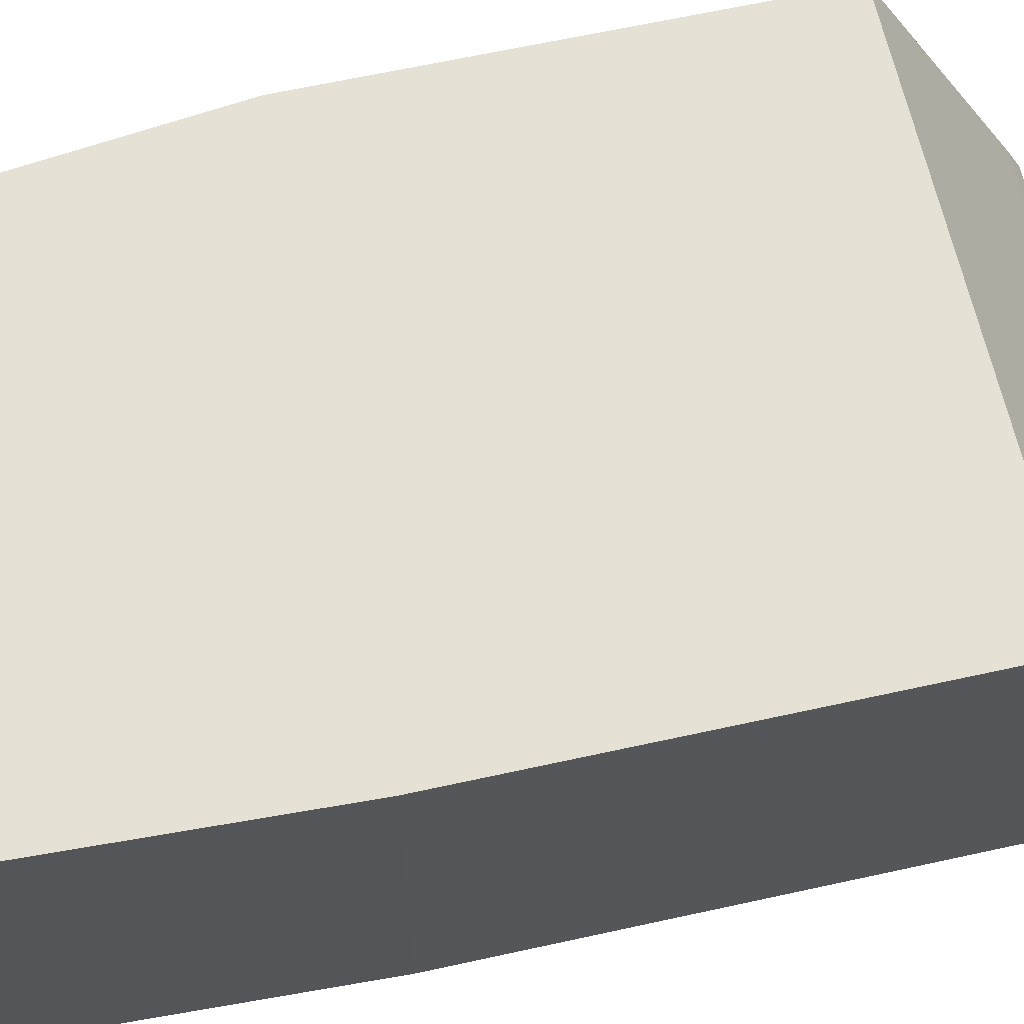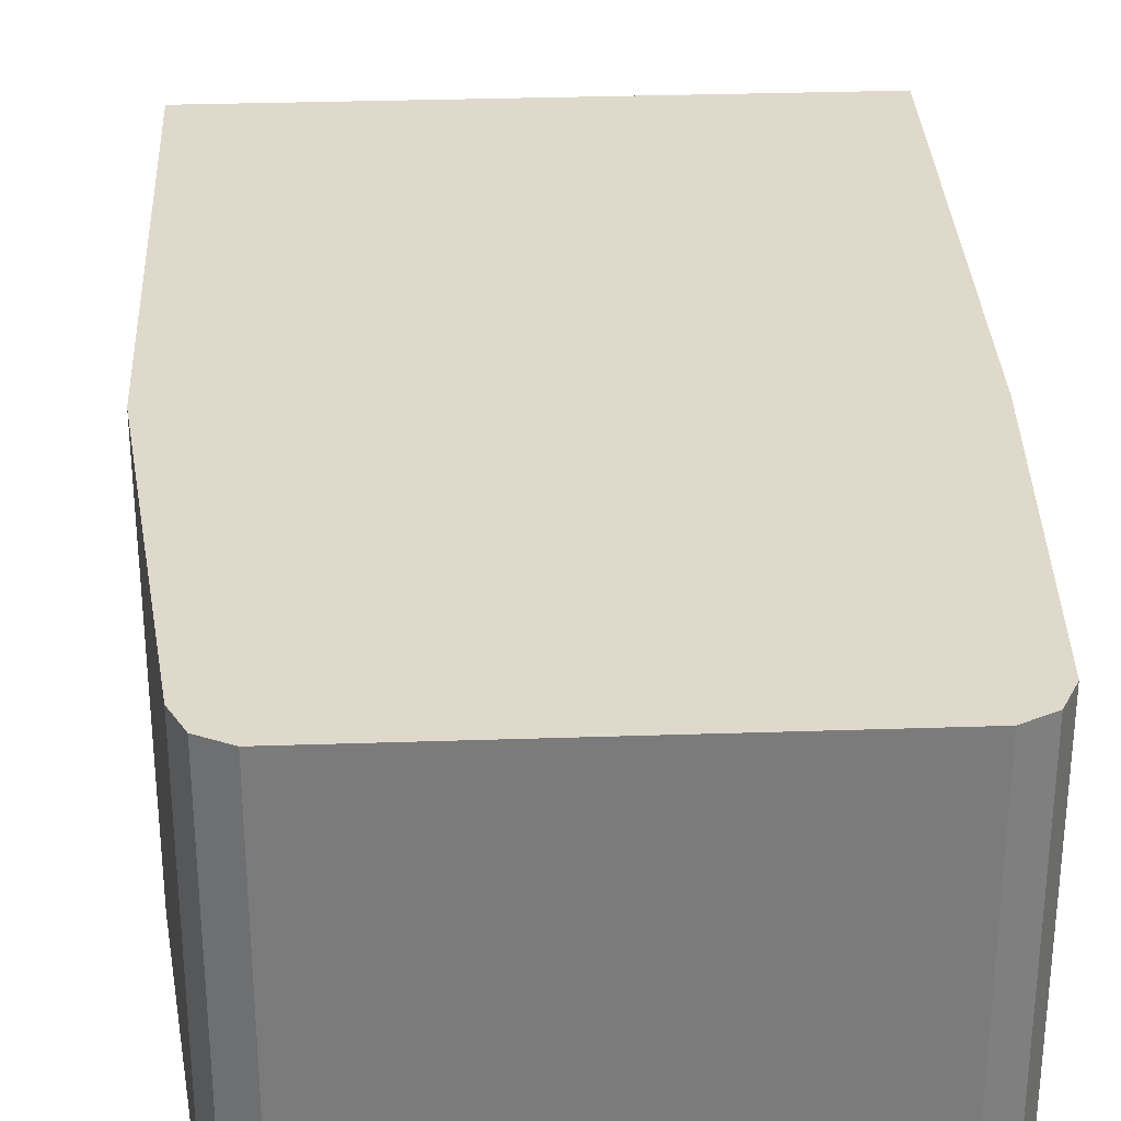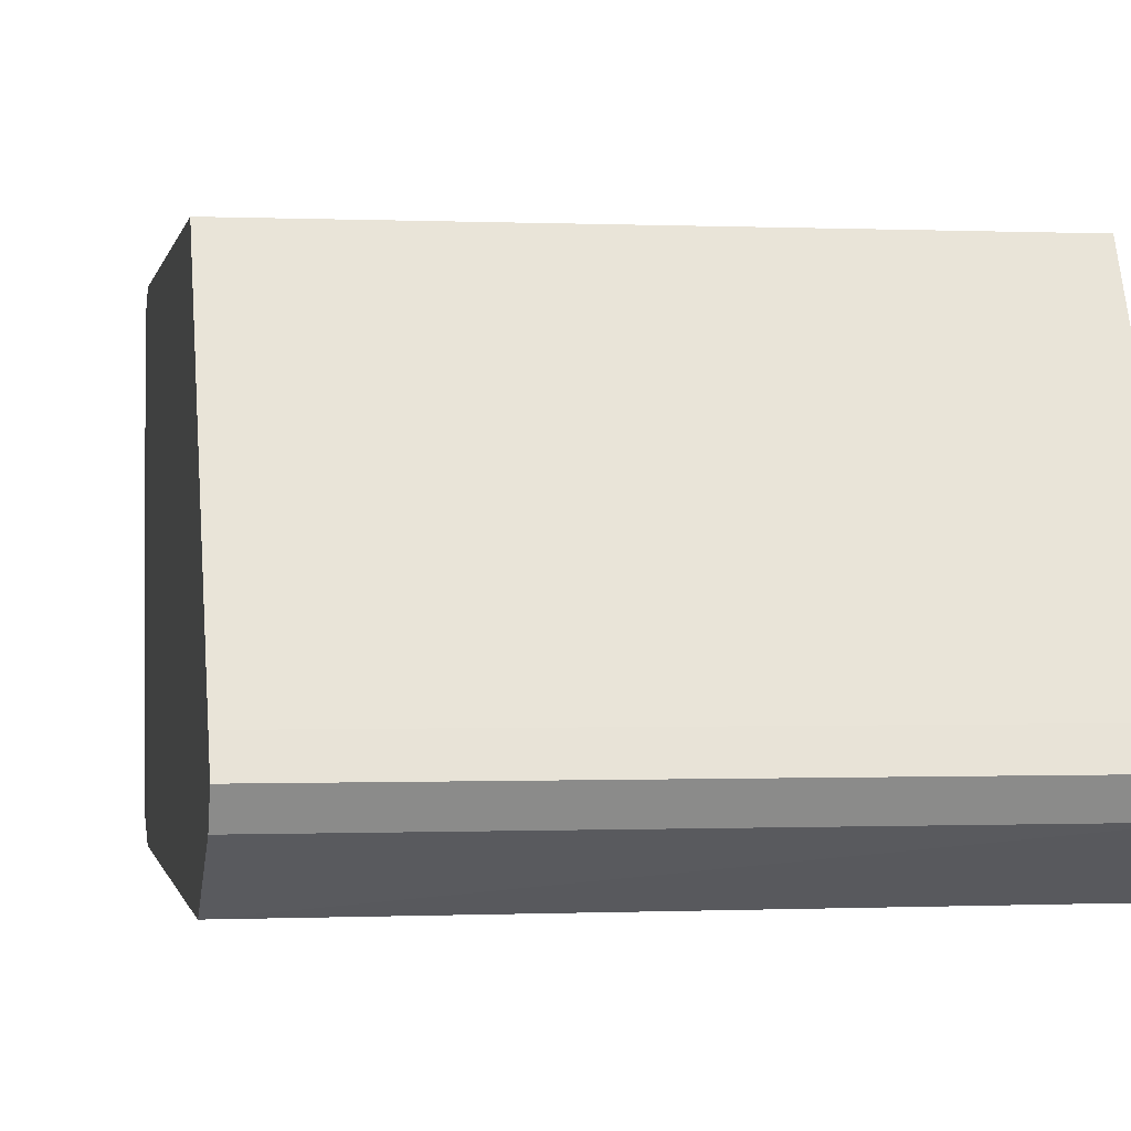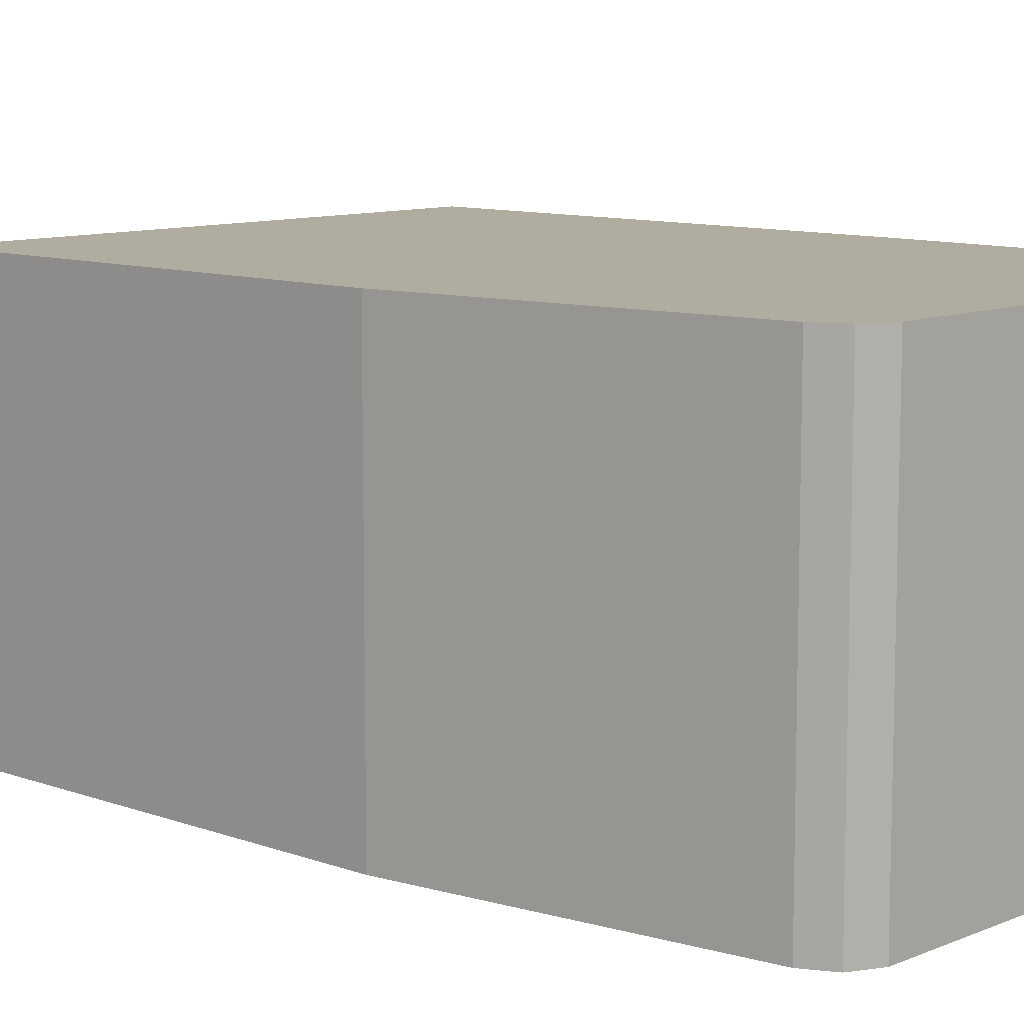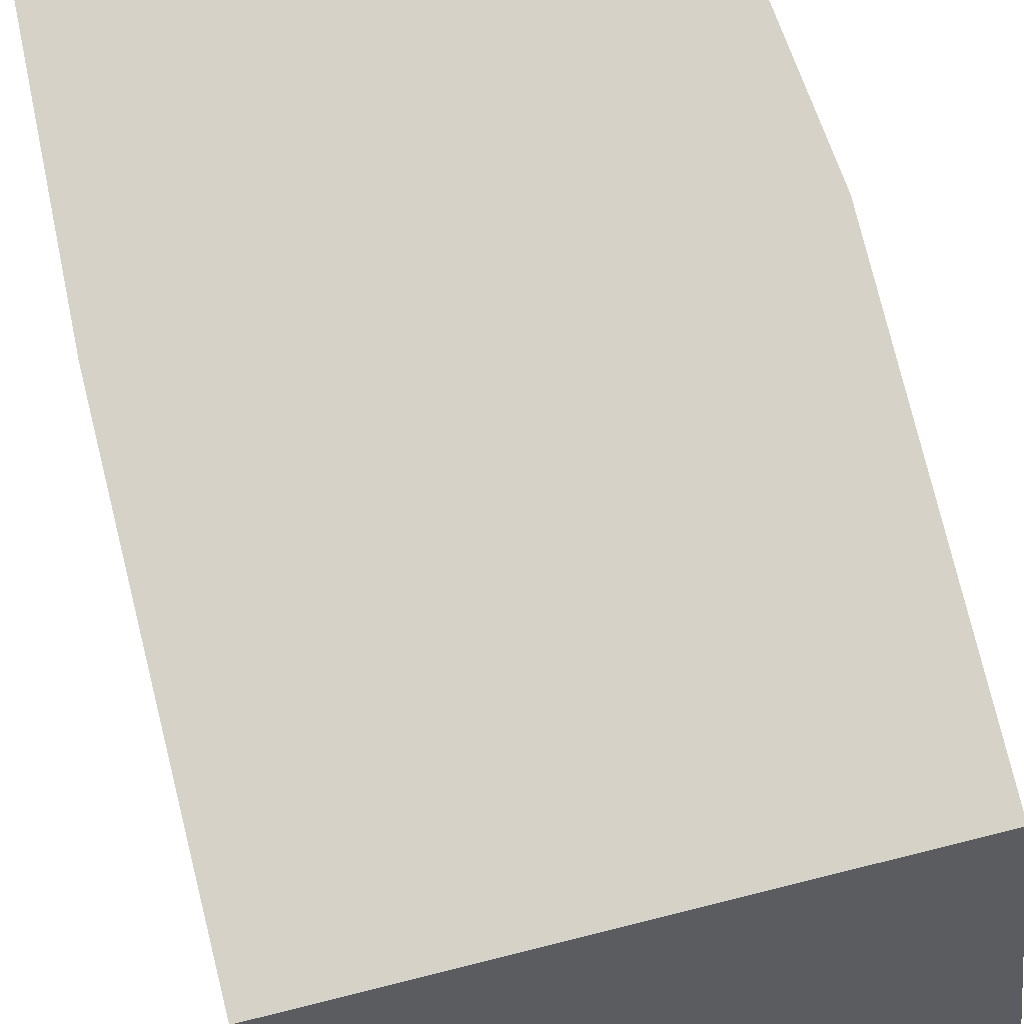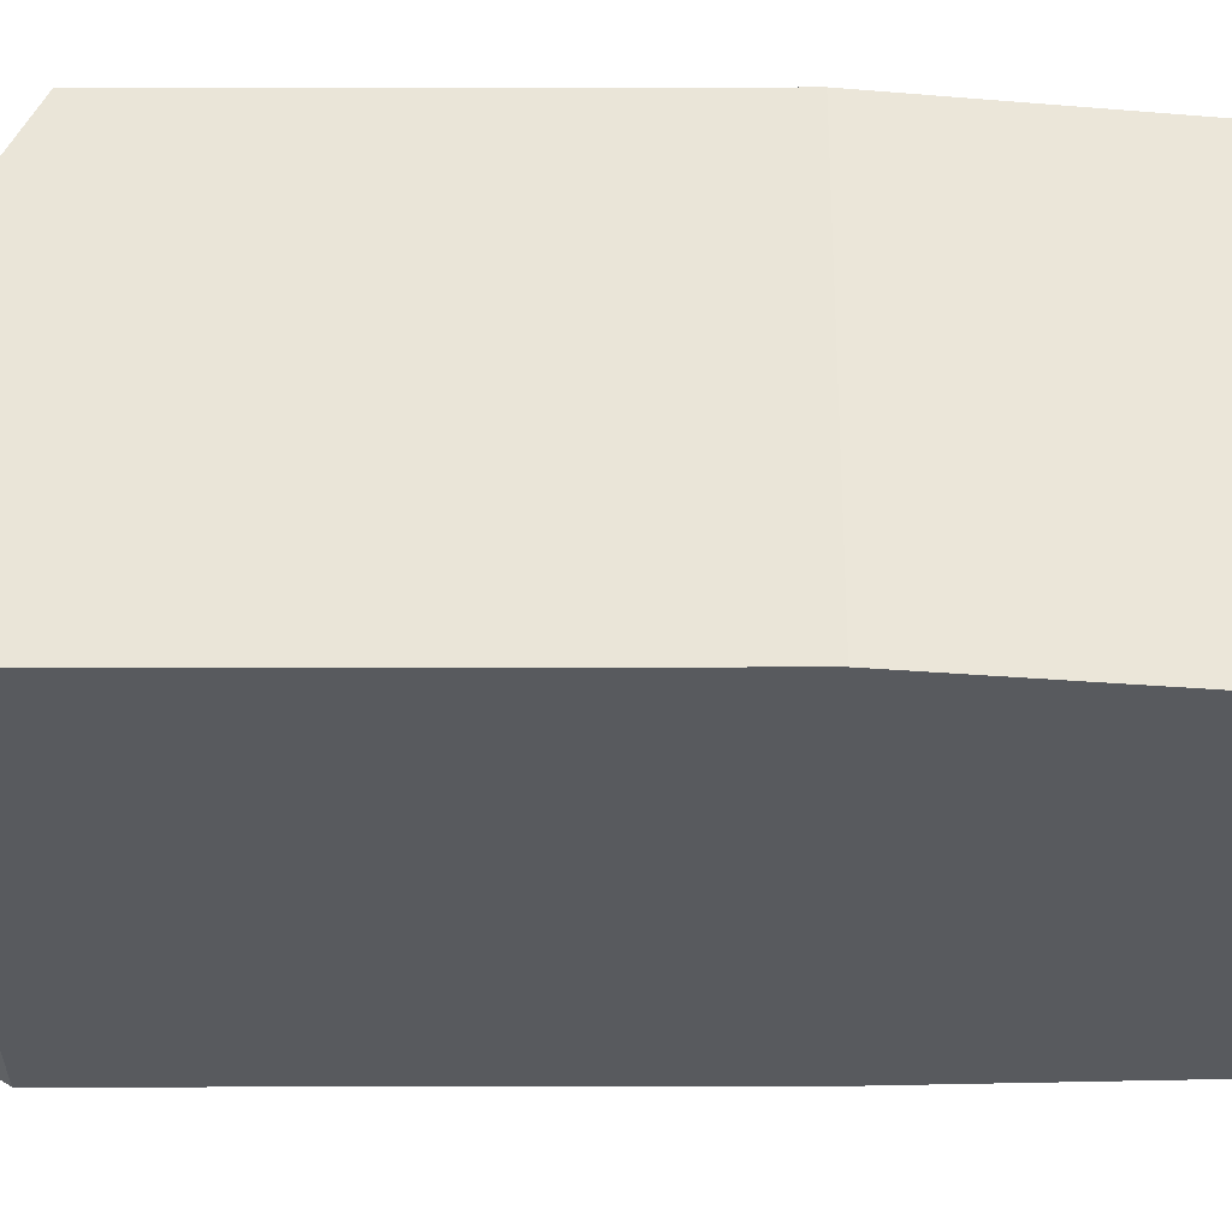
<metadata>
{"format":"obj","ext":"obj","renderer":"f3d","projection":"perspective","resolution":1024,"background":"white","views":[{"elev":64.6,"azim":77.5,"up":"+Z"},{"elev":31.8,"azim":-2.7,"up":"+Z"},{"elev":-0.3,"azim":170.1,"up":"+Z"},{"elev":9.9,"azim":-46.8,"up":"+Z"},{"elev":78.6,"azim":166.1,"up":"+Z"},{"elev":-31.0,"azim":-89.9,"up":"+Z"}]}
</metadata>
<code>
v 0.5644 0.1524 -0.05077
v 0.5644 0.1467 -0.0395
v 0.5644 0.1467 -0.06206
v 0.339 0.1524 -0.05077
v 0.339 0.1467 -0.0395
v 0.5644 0.08463 0.07789
v 0.339 0.1467 -0.06206
v 0.5644 0.1354 -0.06899
v 0.5644 0.1127 -0.08367
v 0.339 0.08463 0.07789
v 0.5644 -0.1071 0.07789
v 0.339 0.1105 -0.08367
v 0.5644 0.116 -0.07978
v 0.5644 0.1067 -0.08367
v 0.339 -0.1018 0.07789
v 0.5644 -0.1071 -0.06787
v 0.5586 -0.237 0.07789
v 0.339 -0.1018 -0.08367
v 0.5644 -0.1037 -0.08367
v 0.3555 -0.237 0.07789
v 0.5644 -0.1071 -0.08367
v 0.5586 -0.237 -0.08367
v 0.553 -0.2483 0.07789
v 0.3555 -0.237 -0.08367
v 0.3612 -0.2483 0.07789
v 0.553 -0.2483 -0.08367
v 0.5417 -0.2539 0.07789
v 0.3612 -0.2483 -0.08367
v 0.3725 -0.2539 0.07789
v 0.5417 -0.2539 -0.08367
v 0.3725 -0.2539 -0.08367
f 9 18 12
f 9 24 18
f 9 28 24
f 9 31 28
f 9 30 31
f 9 21 22
f 9 22 26
f 9 13 14
f 9 19 21
f 9 14 19
f 11 17 22
f 9 26 30
f 11 22 16
f 23 30 26
f 15 24 20
f 16 21 19
f 16 22 21
f 17 23 26
f 17 26 22
f 20 24 28
f 20 28 25
f 23 27 30
f 25 28 31
f 25 31 29
f 27 29 31
f 27 31 30
f 8 13 9
f 15 18 24
f 7 9 12
f 6 15 20
f 6 23 17
f 6 17 11
f 1 2 6
f 1 6 11
f 1 11 16
f 1 19 14
f 1 14 13
f 1 13 8
f 1 8 3
f 1 3 7
f 1 7 4
f 1 4 5
f 1 5 2
f 2 5 10
f 1 16 19
f 3 8 9
f 6 27 23
f 2 10 6
f 6 29 27
f 6 25 29
f 6 10 15
f 6 20 25
f 4 15 10
f 4 18 15
f 4 12 18
f 4 7 12
f 3 9 7
f 4 10 5

</code>
